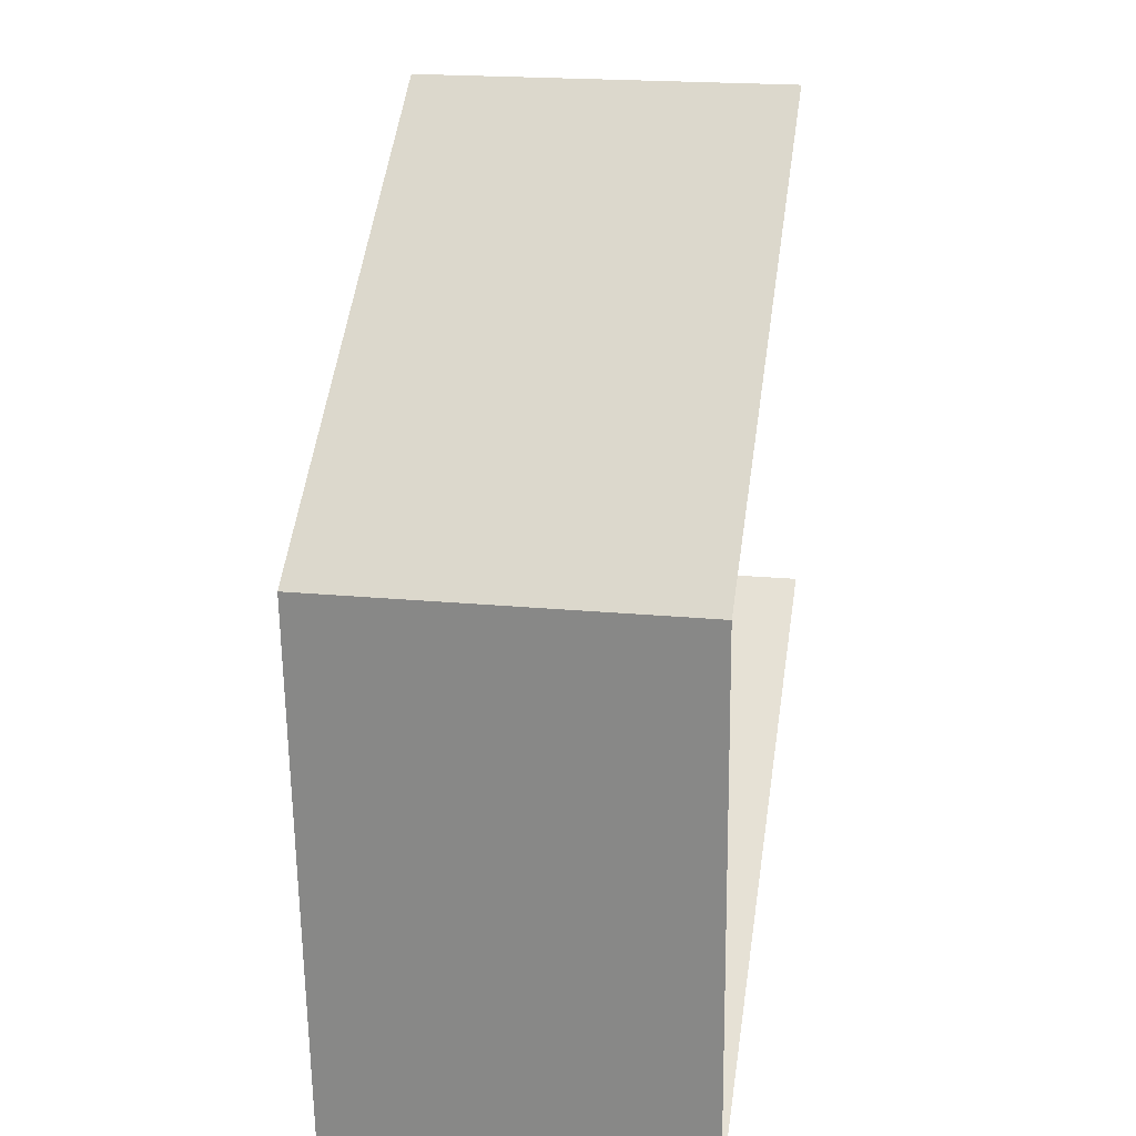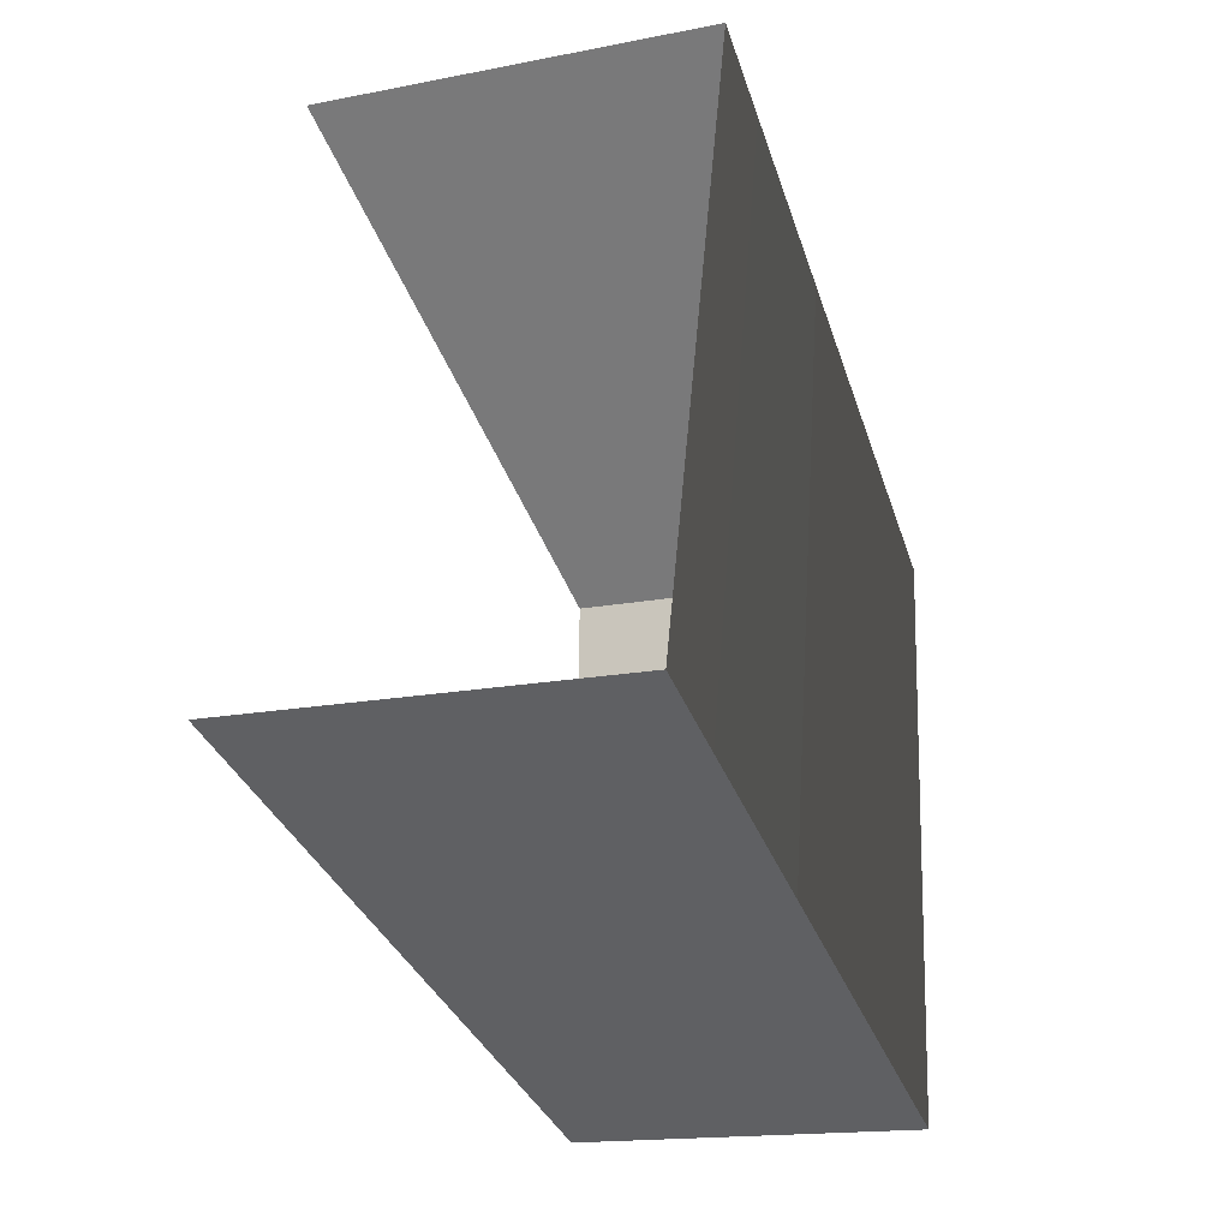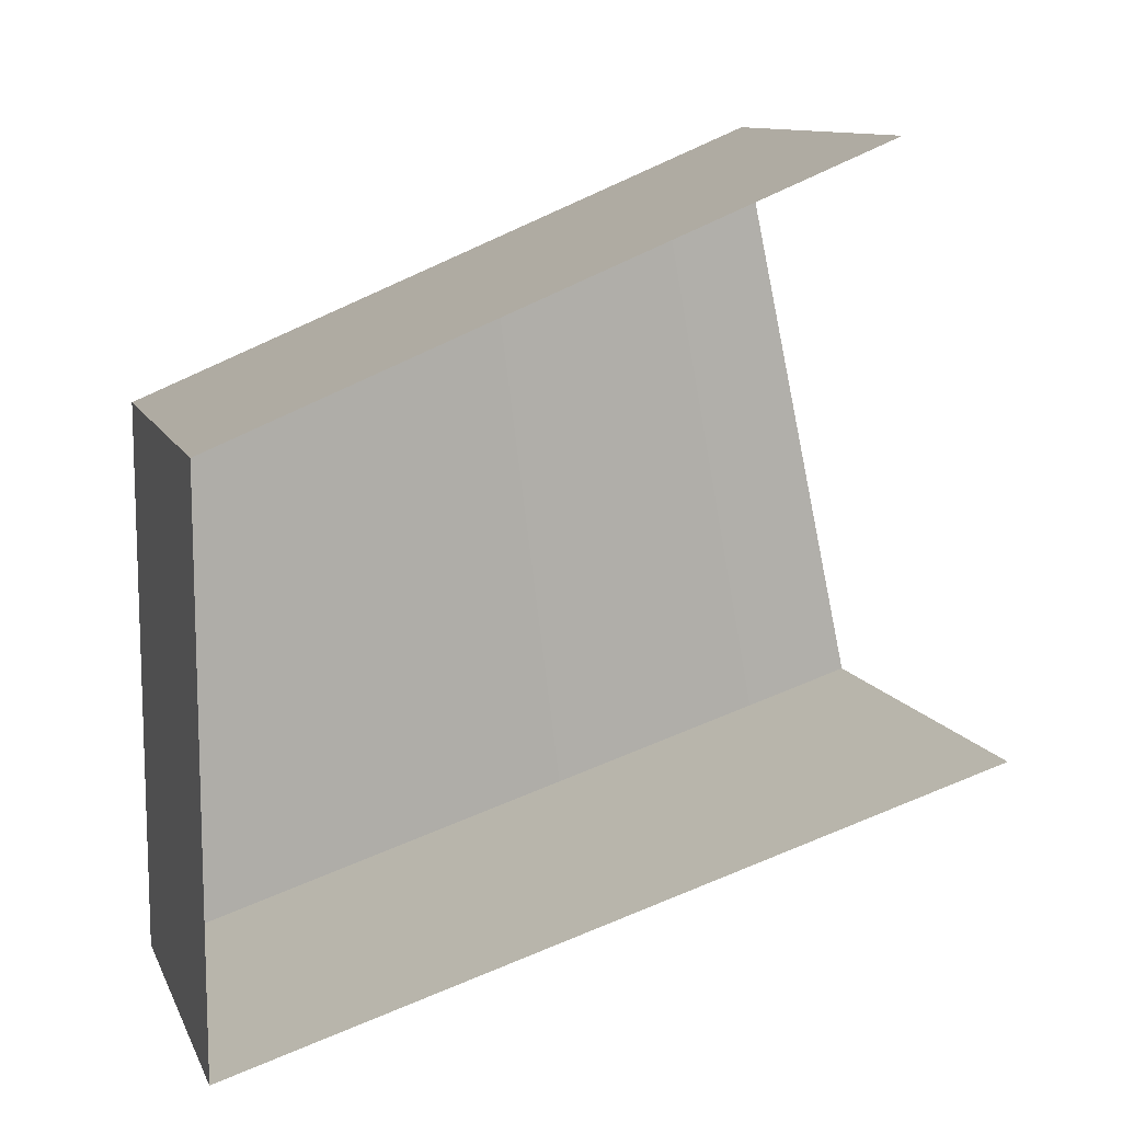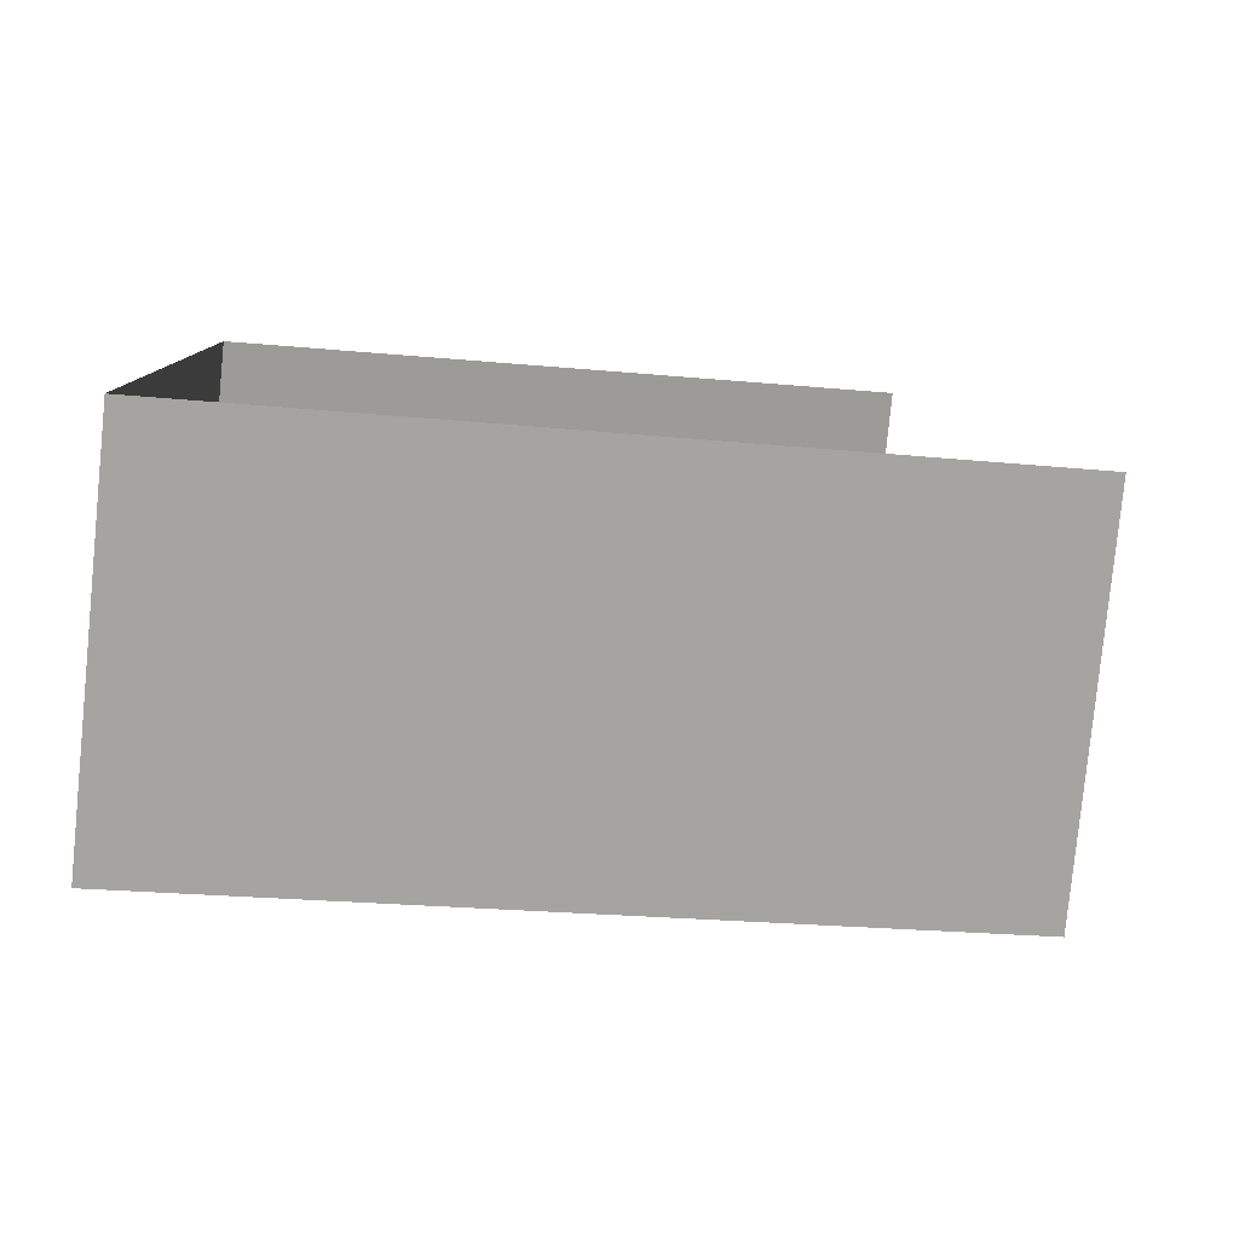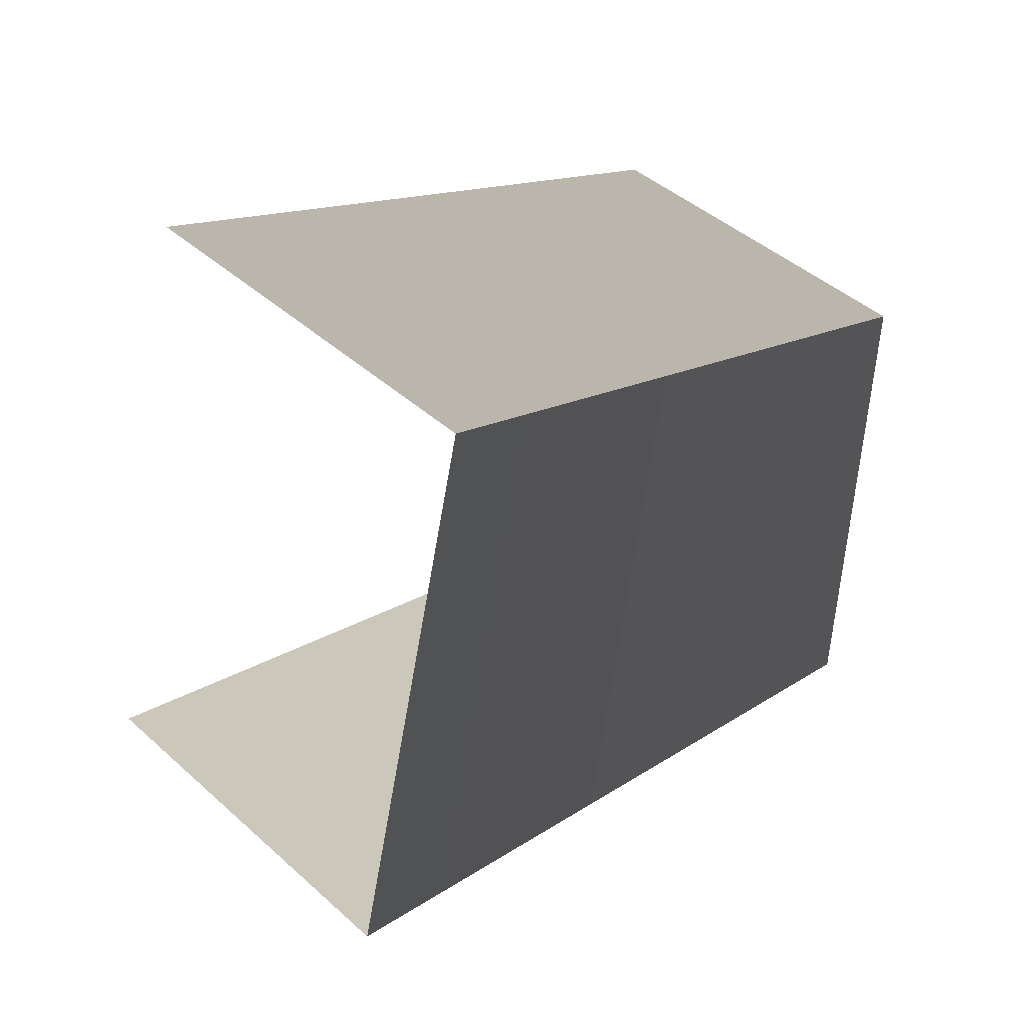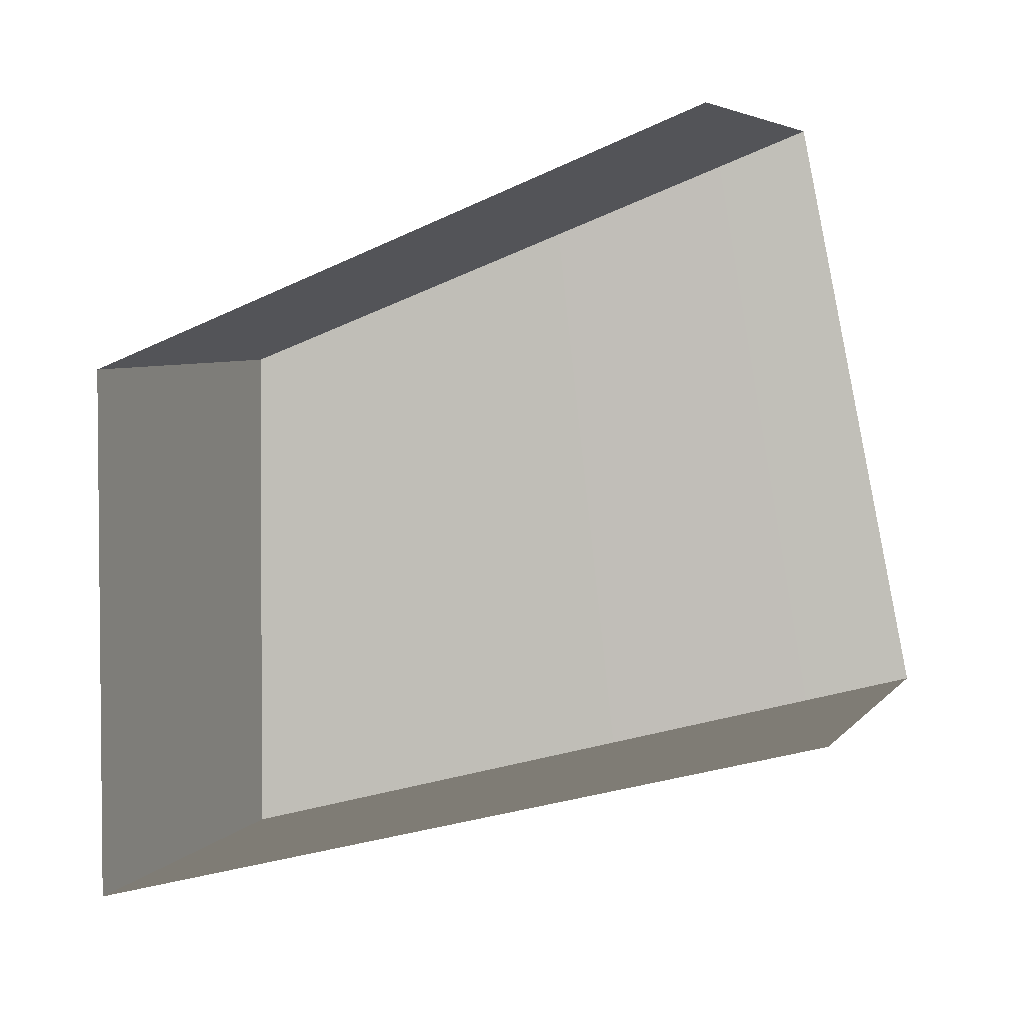
<metadata>
{"format":"obj","ext":"obj","renderer":"f3d","projection":"perspective","resolution":1024,"background":"white","views":[{"elev":25.7,"azim":-170.2,"up":"+Z"},{"elev":-18.8,"azim":22.0,"up":"+Z"},{"elev":12.3,"azim":-107.3,"up":"+Z"},{"elev":-79.4,"azim":-95.5,"up":"+Z"},{"elev":43.9,"azim":46.0,"up":"+Z"},{"elev":6.6,"azim":-68.9,"up":"+Z"}]}
</metadata>
<code>
o rightarm
v 0.3313 1.634 0.8772
v 0.3385 1.632 1.408
v 0.3494 1.213 0.9981
v 0.3567 1.28 1.547
v 0.3584 1.002 1.059
v 0.3659 1.105 1.617
v 0.3629 0.8969 1.089
v 0.3704 1.017 1.652
v -0.01573 1.633 0.8822
v -0.008614 1.63 1.413
v -0.009767 1.212 1.003
v -0.002405 1.279 1.553
v 0.0007 1.103 1.622
v -0.006786 1.001 1.064
v 0.002252 1.016 1.657
v -0.005295 0.8955 1.094
f 3 1 2 4
f 5 3 4 6
f 7 5 6 8
f 5 7 16 14
f 3 5 14 11
f 8 6 13 15
f 6 4 12 13
f 1 3 11 9
f 4 2 10 12
f 1 9 10 2

</code>
